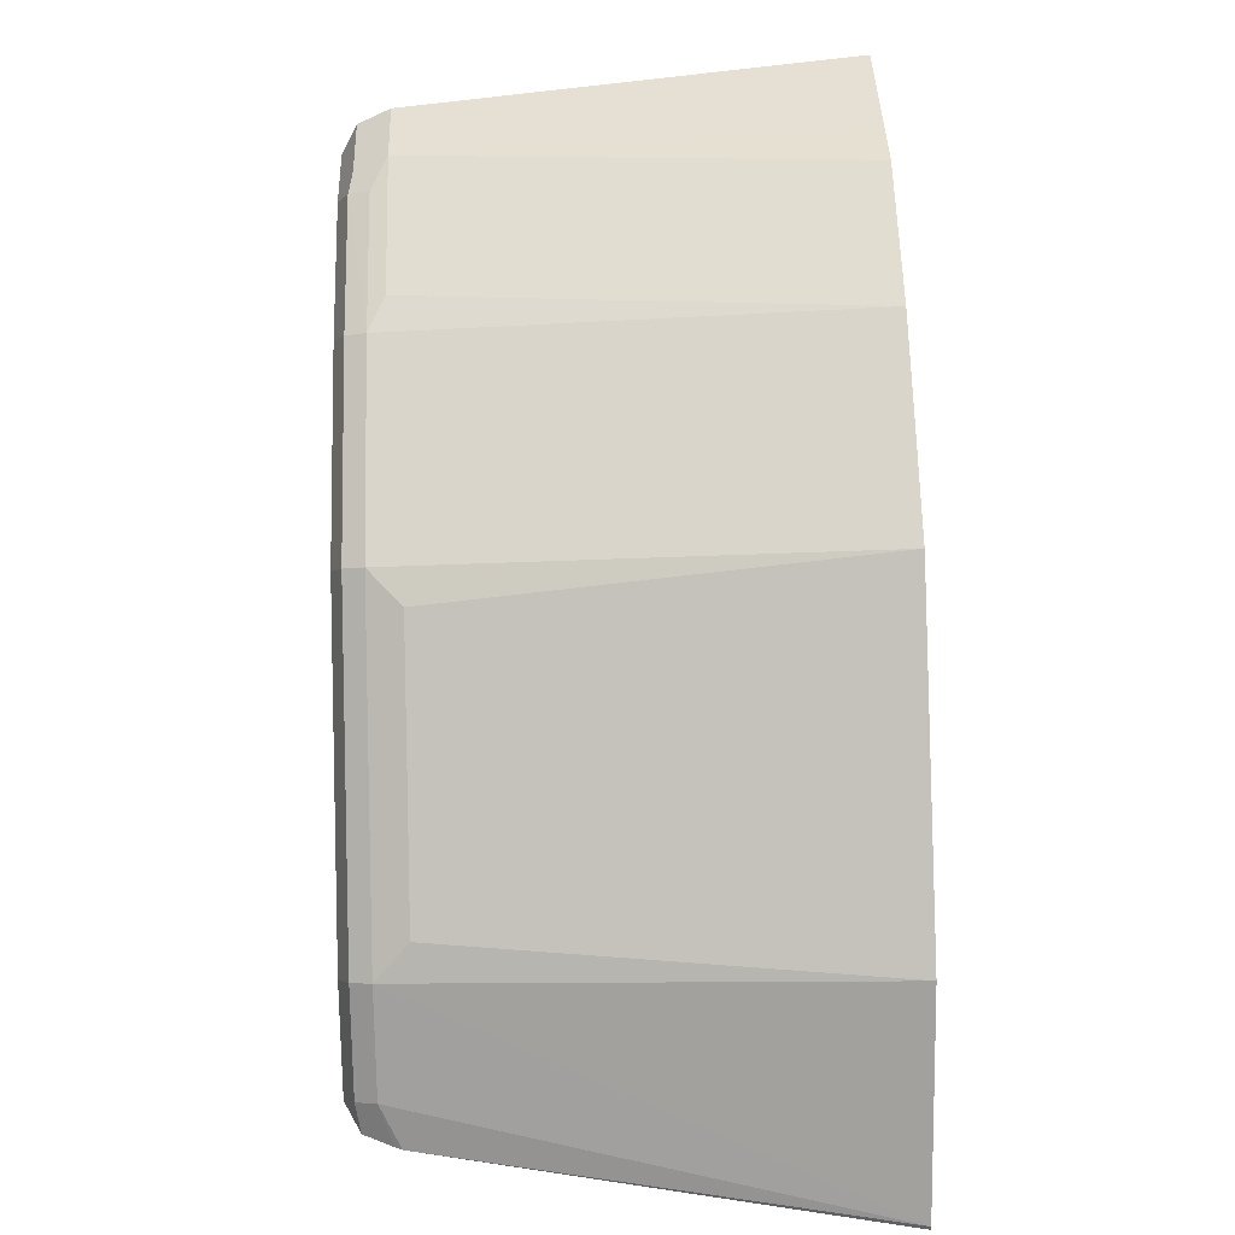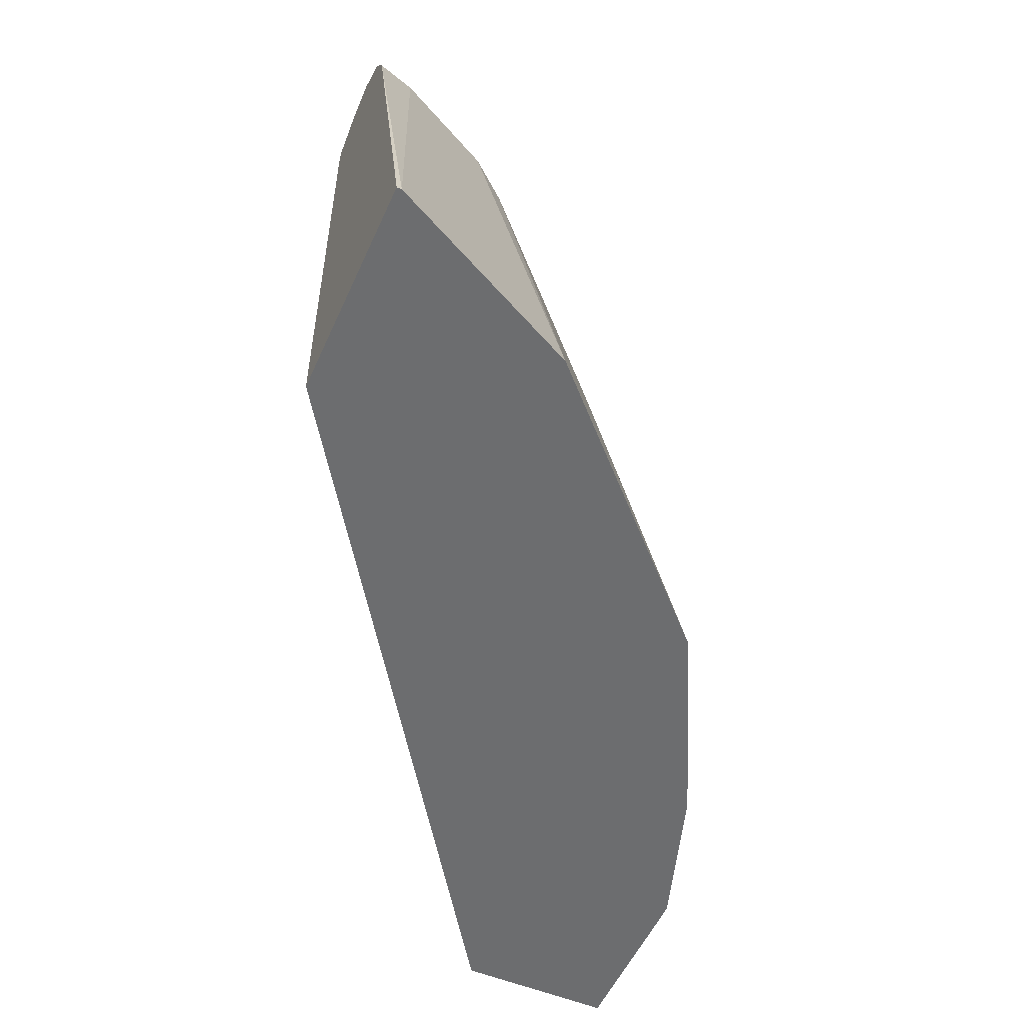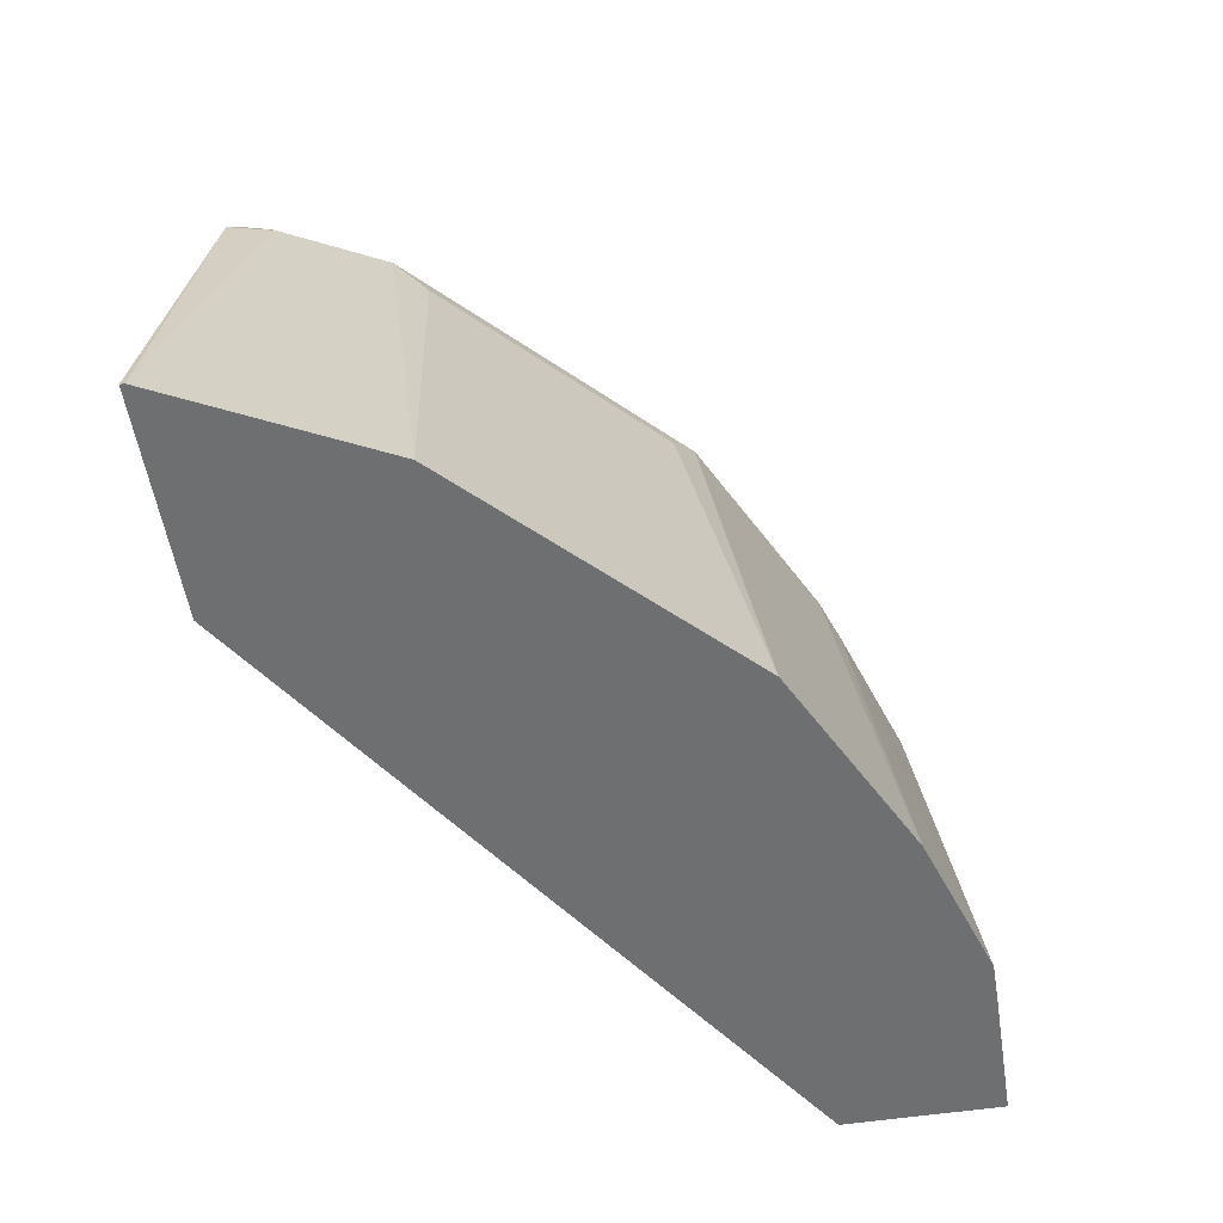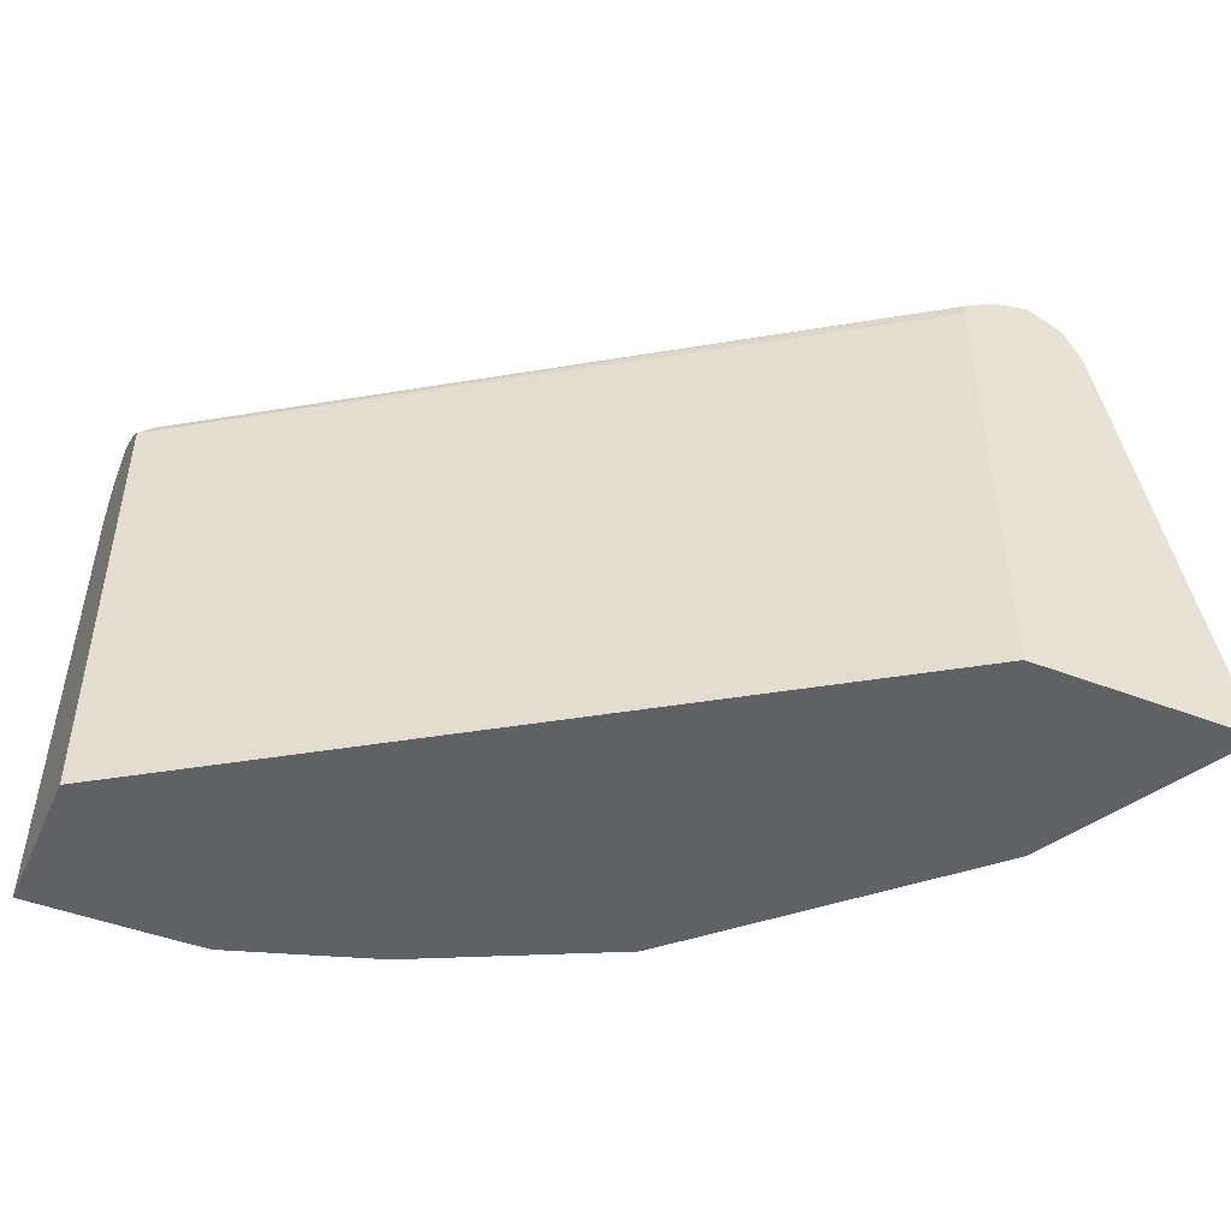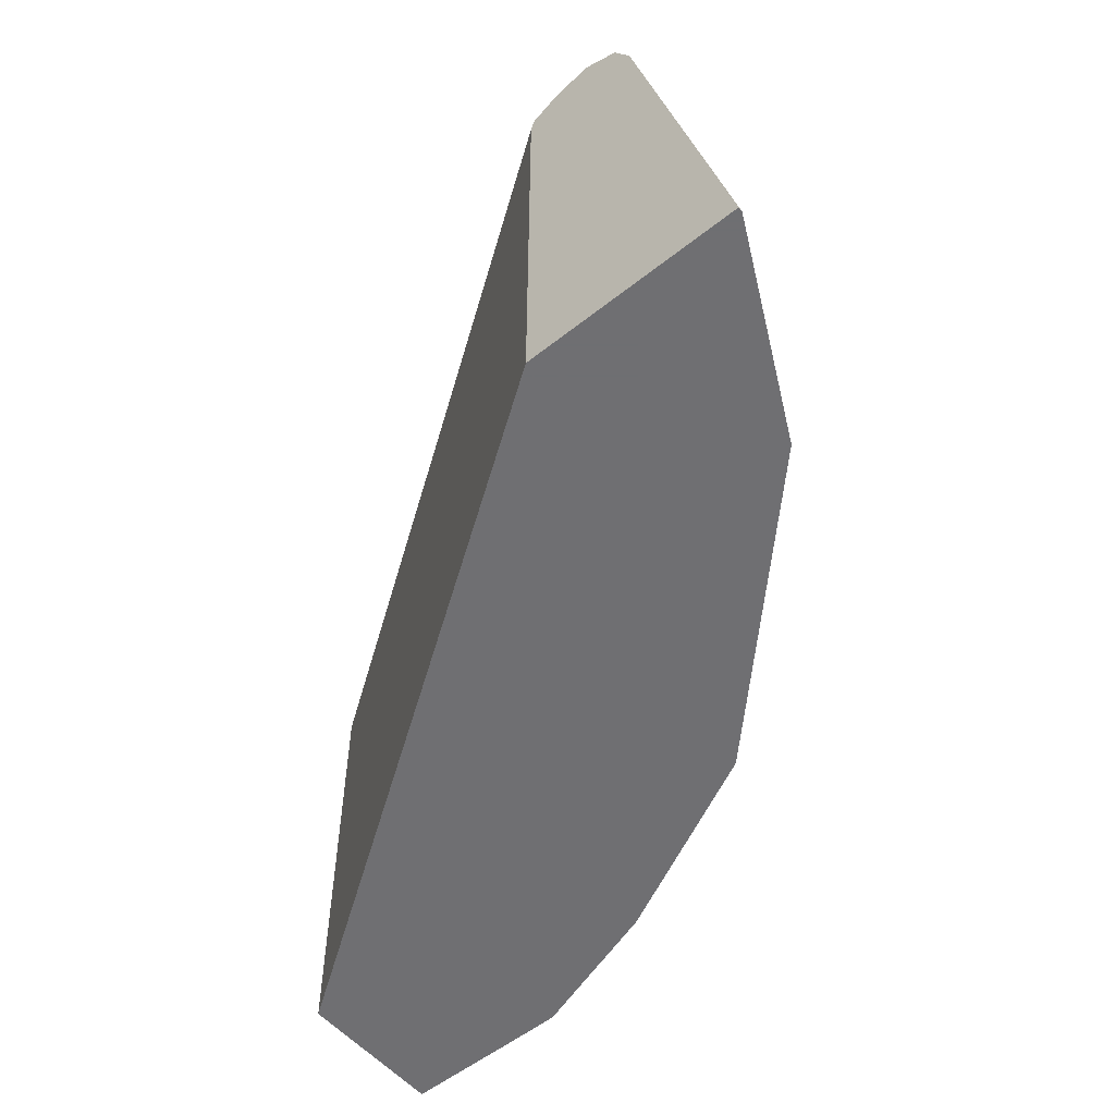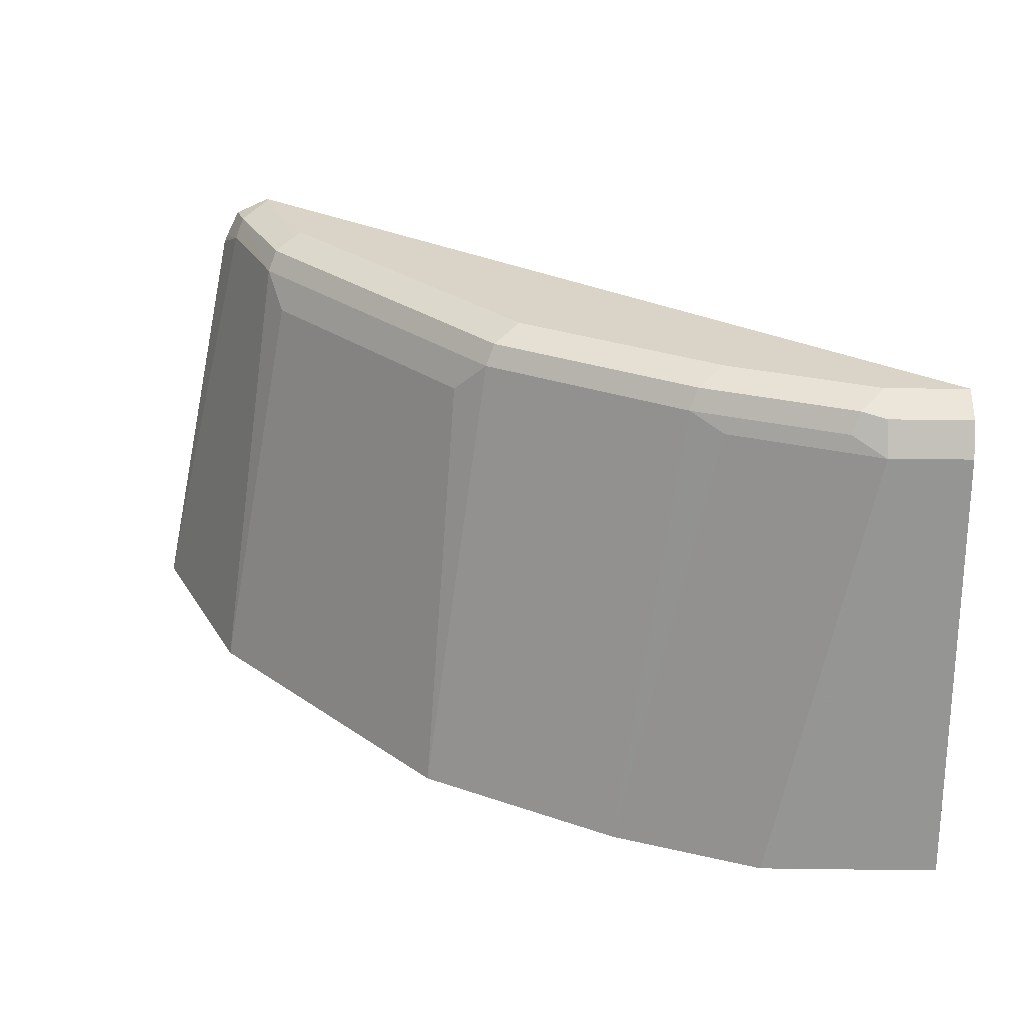
<metadata>
{"format":"obj","ext":"obj","renderer":"f3d","projection":"perspective","resolution":1024,"background":"white","views":[{"elev":42.5,"azim":-91.8,"up":"+Z"},{"elev":-53.9,"azim":-113.9,"up":"+Y"},{"elev":-54.5,"azim":-80.9,"up":"+Y"},{"elev":-46.4,"azim":156.4,"up":"+Y"},{"elev":-54.7,"azim":-140.0,"up":"+Y"},{"elev":28.8,"azim":0.9,"up":"+Y"}]}
</metadata>
<code>
v 0.1819 0.1068 -0.2637
v 0.1819 -0.05208 -0.2637
v 0.1809 0.1111 -0.2637
v 0.412 0.1078 -0.1078
v 0.1052 -0.05208 -0.2637
v 0.412 -0.05208 -0.1078
v 0.1766 0.114 -0.2637
v 0.4068 0.1104 -0.1104
v 0.412 0.1156 -0.09997
v 0.1052 -0.05208 -0.2621
v 0.1384 0.1035 -0.2637
v 0.412 -0.05208 -0.05273
v 0.1704 0.1181 -0.2637
v 0.412 0.1163 -0.09891
v 0.1401 -0.05208 -0.1923
v 0.1627 0.1104 -0.215
v 0.1453 0.1104 -0.2499
v 0.1395 0.1046 -0.2615
v 0.1395 0.106 -0.2637
v 0.412 0.1046 -0.06975
v 0.3668 -0.05208 -0.05273
v 0.1569 0.122 -0.2637
v 0.412 0.122 -0.08718
v 0.2098 -0.05208 -0.1226
v 0.2034 0.09879 -0.1685
v 0.186 0.09879 -0.1859
v 0.1686 0.09879 -0.2034
v 0.1831 0.1177 -0.2005
v 0.1656 0.1177 -0.2179
v 0.1482 0.1177 -0.2528
v 0.215 0.1104 -0.1627
v 0.1446 0.1161 -0.2637
v 0.412 0.1162 -0.07556
v 0.3835 0.1046 -0.06975
v 0.3492 -0.05208 -0.05288
v 0.1569 0.122 -0.2615
v 0.3835 0.122 -0.08718
v 0.2272 -0.05208 -0.1052
v 0.2383 0.09879 -0.1337
v 0.1744 0.122 -0.2266
v 0.2528 0.1177 -0.1308
v 0.2615 0.122 -0.1395
v 0.2499 0.1104 -0.1279
v 0.3835 0.1162 -0.07556
v 0.3719 0.1104 -0.07556
v 0.3312 0.1046 -0.08718
v 0.2969 -0.05208 -0.07033
v 0.3748 0.1177 -0.07847
v 0.3312 0.122 -0.1046
v 0.2621 -0.05208 -0.08776
v 0.2847 0.1104 -0.1104
v 0.2876 0.1177 -0.1133
v 0.3196 0.1104 -0.09299
v 0.3225 0.1177 -0.0959
f 24 38 39
f 24 39 25
f 25 39 43
f 25 43 31
f 28 31 41
f 28 41 42
f 28 42 40
f 23 44 33
f 29 40 30
f 28 40 29
f 23 37 44
f 20 44 34
f 22 49 37
f 22 42 49
f 22 36 40
f 22 32 36
f 21 34 35
f 20 33 44
f 17 19 18
f 17 32 19
f 17 30 32
f 30 40 36
f 22 37 23
f 30 36 32
f 42 52 54
f 34 44 45
f 51 54 52
f 51 53 54
f 48 54 53
f 48 49 54
f 47 51 50
f 47 53 51
f 46 53 47
f 45 48 53
f 44 48 45
f 42 54 49
f 16 31 28
f 41 52 42
f 41 51 52
f 41 43 51
f 38 43 39
f 38 51 43
f 38 50 51
f 37 49 48
f 37 48 44
f 35 46 47
f 34 46 35
f 34 53 46
f 34 45 53
f 31 43 41
f 16 25 31
f 22 40 42
f 16 27 26
f 3 8 4
f 3 7 8
f 2 10 5
f 2 15 10
f 2 24 15
f 2 38 24
f 2 50 38
f 2 47 50
f 2 35 47
f 2 21 35
f 2 12 21
f 2 6 12
f 1 6 2
f 1 4 6
f 1 3 4
f 1 7 3
f 1 13 7
f 1 22 13
f 1 32 22
f 1 19 32
f 1 11 19
f 1 5 11
f 16 26 25
f 4 8 9
f 4 9 14
f 1 2 5
f 4 23 33
f 4 14 23
f 16 29 30
f 16 28 29
f 15 27 16
f 15 26 27
f 15 25 26
f 15 24 25
f 13 23 14
f 13 22 23
f 12 34 21
f 12 20 34
f 16 30 17
f 10 18 11
f 11 18 19
f 4 33 20
f 4 12 6
f 5 10 11
f 7 13 8
f 4 20 12
f 9 13 14
f 10 15 16
f 10 16 17
f 10 17 18
f 8 13 9

</code>
